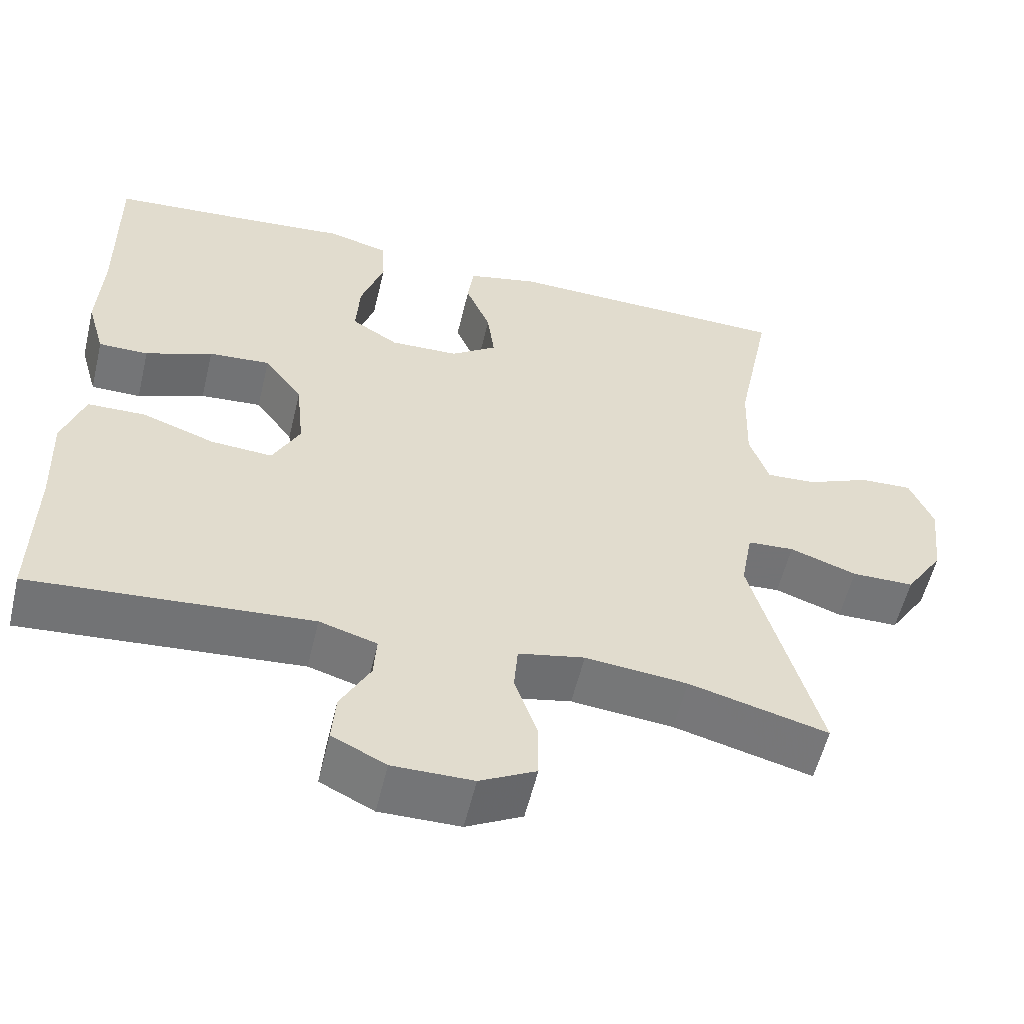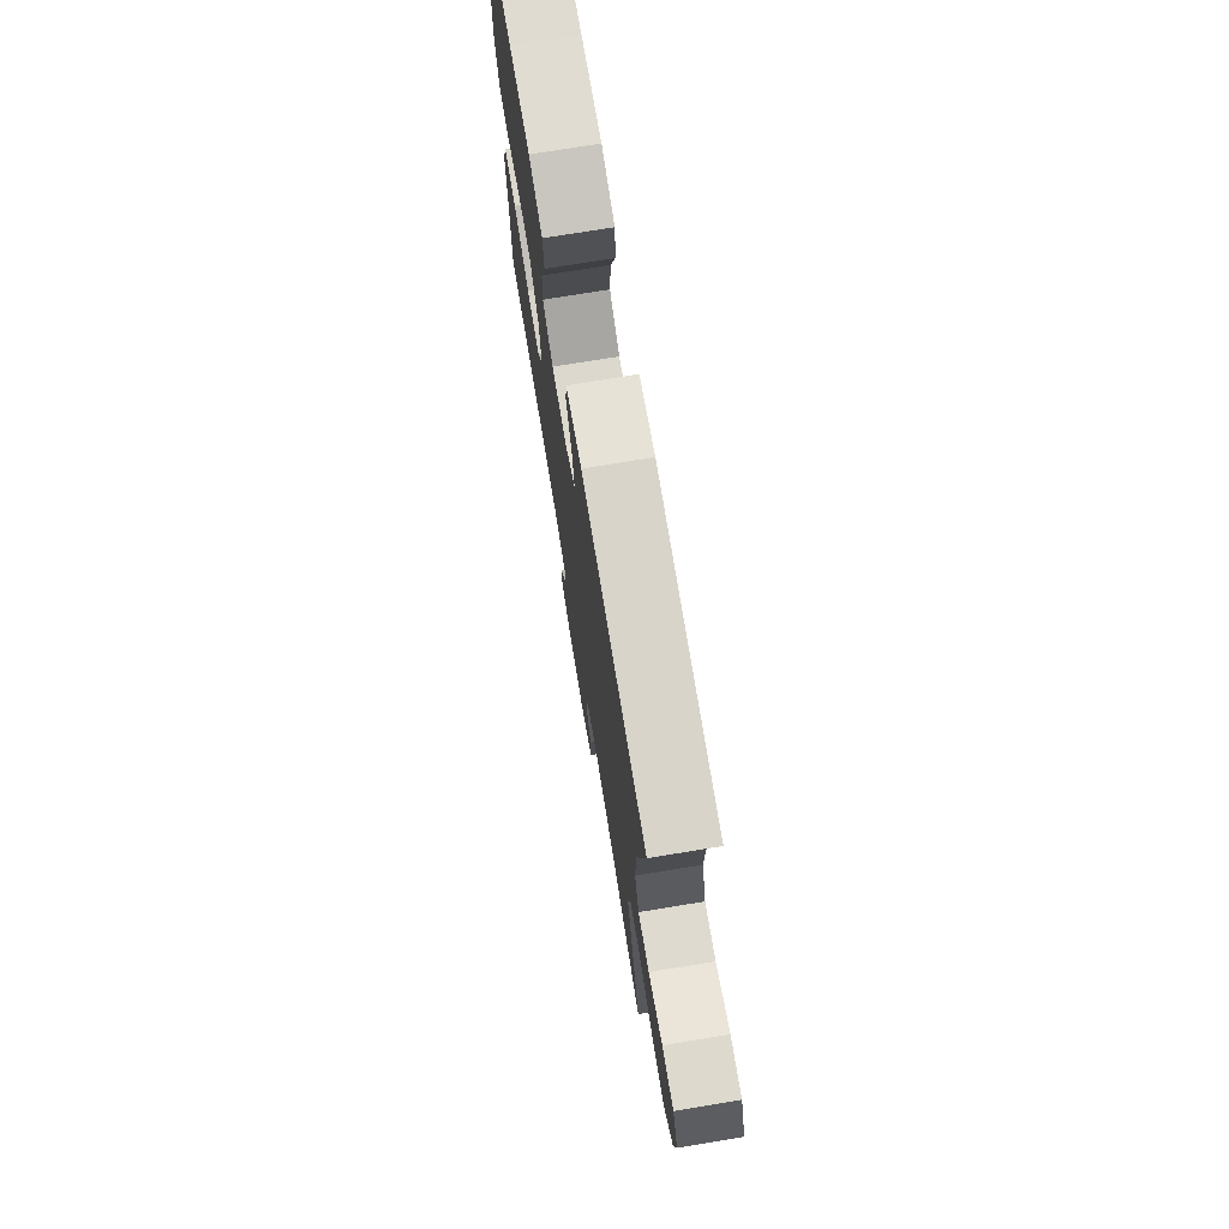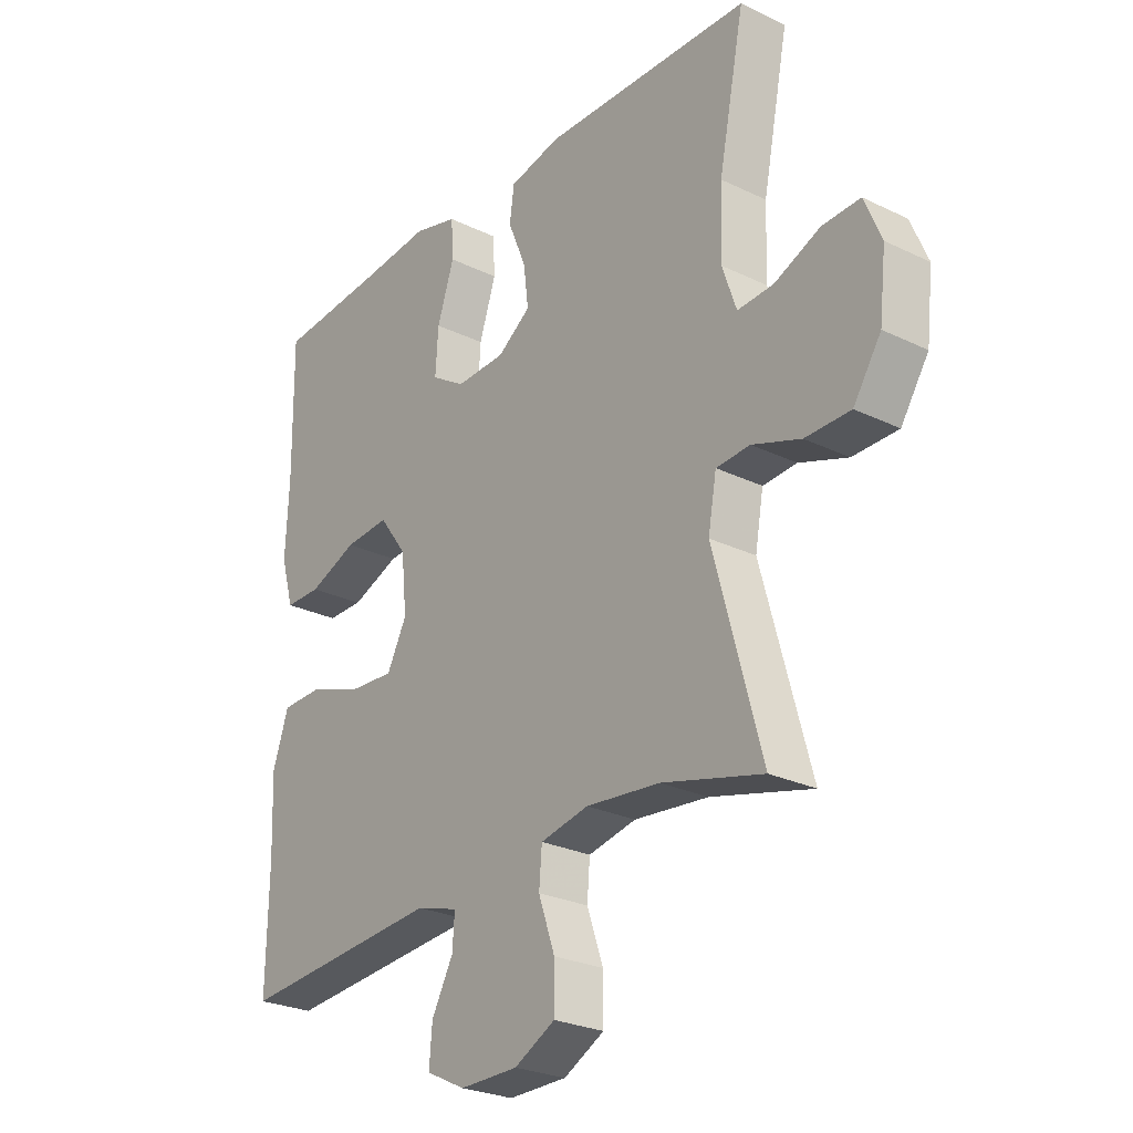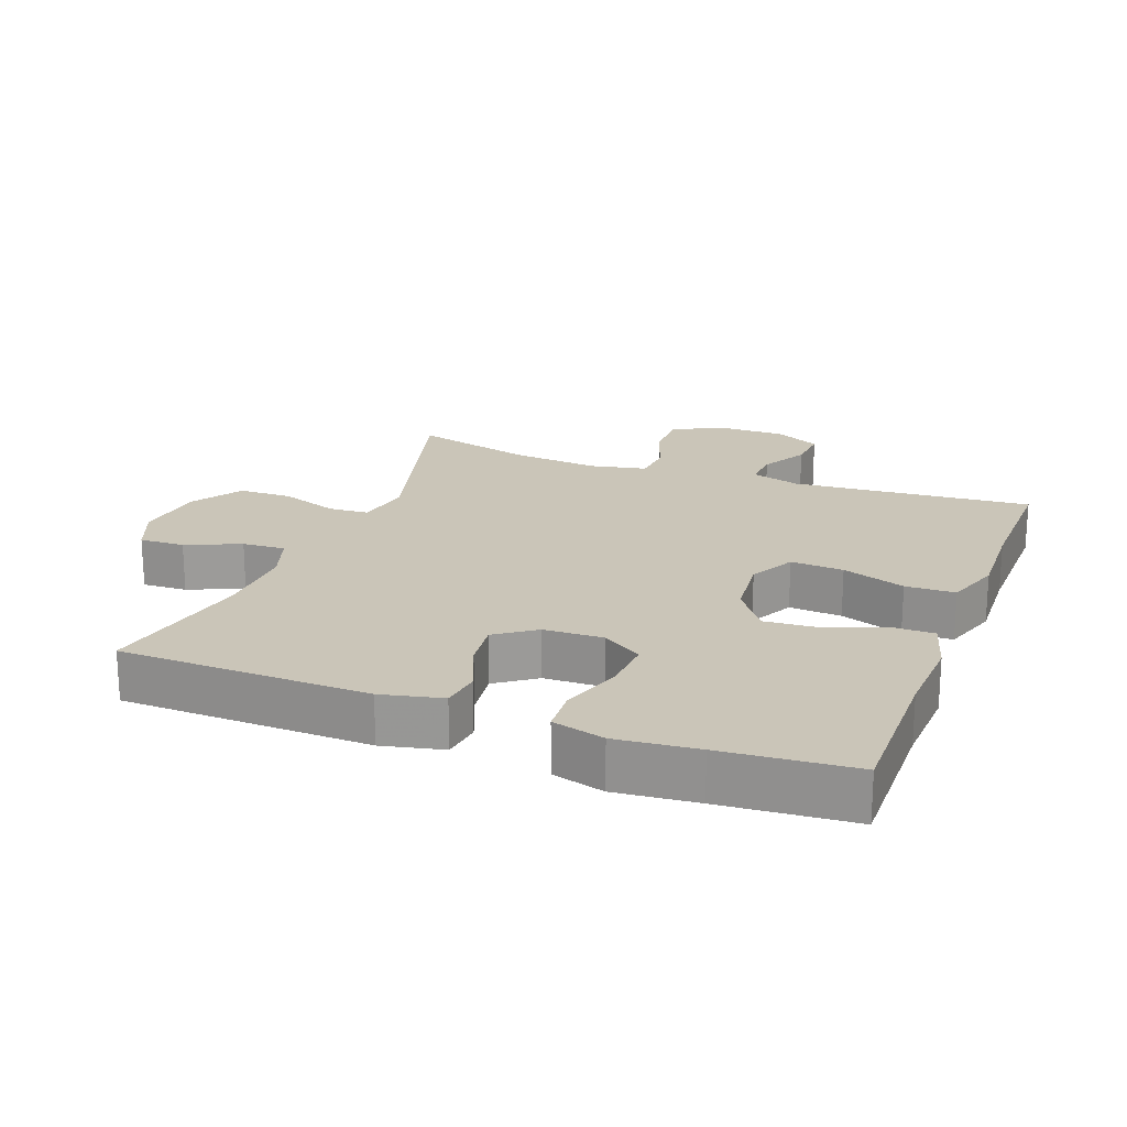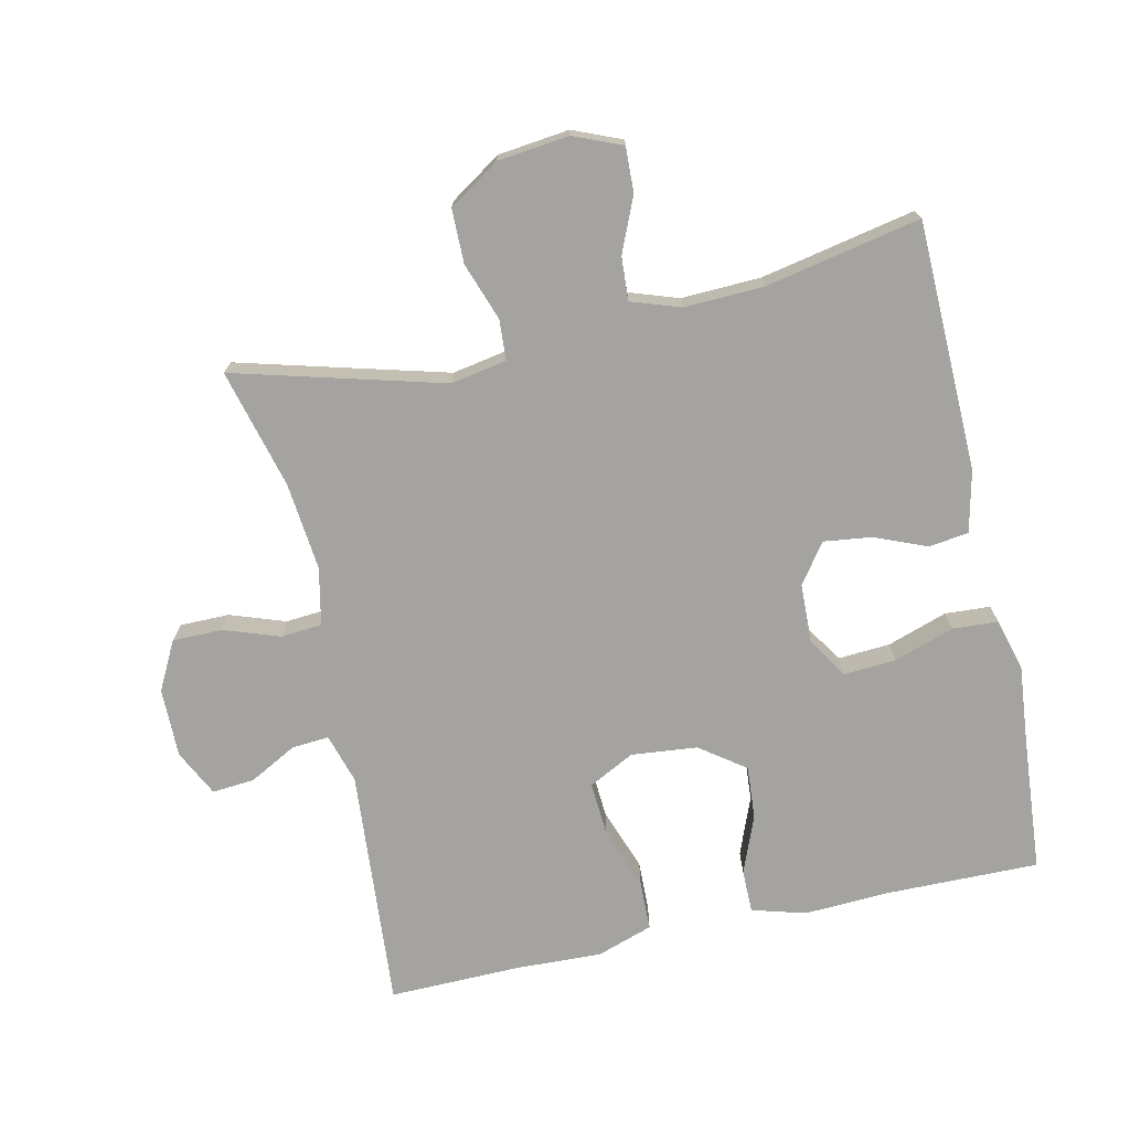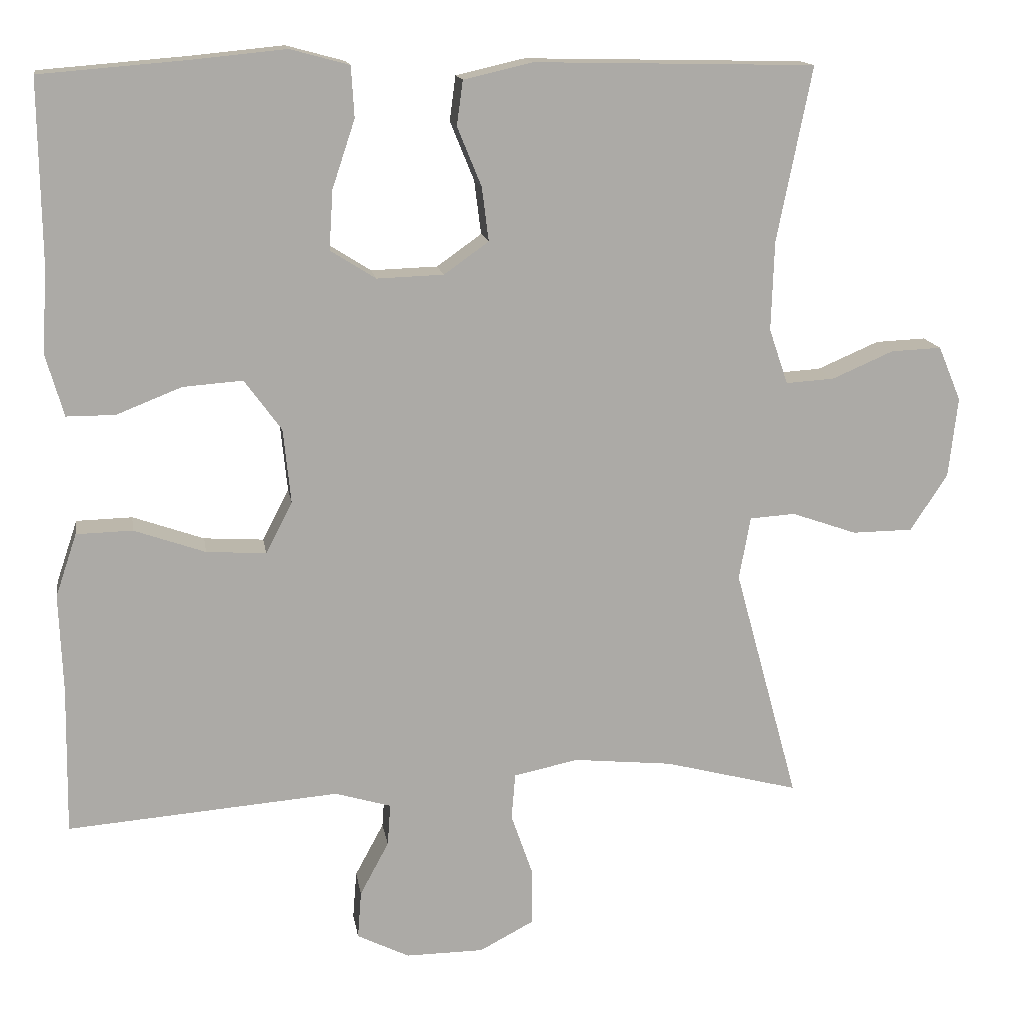
<metadata>
{"format":"obj","ext":"obj","renderer":"f3d","projection":"perspective","resolution":1024,"background":"white","views":[{"elev":-56.5,"azim":166.6,"up":"+Z"},{"elev":74.4,"azim":-99.3,"up":"+Z"},{"elev":-26.2,"azim":-127.4,"up":"+Z"},{"elev":20.5,"azim":20.8,"up":"+Y"},{"elev":-72.8,"azim":-77.4,"up":"+Y"},{"elev":14.4,"azim":171.1,"up":"+Z"}]}
</metadata>
<code>
v -0.5 0.07 -0.5
v -0.415 0.07 -0.19
v -0.43 0.07 -0.107
v -0.49 0.07 -0.103
v -0.576 0.07 -0.133
v -0.656 0.07 -0.132
v -0.705 0.07 -0.057
v -0.717 0.07 0.049
v -0.687 0.07 0.121
v -0.62 0.07 0.118
v -0.539 0.07 0.083
v -0.475 0.07 0.079
v -0.45 0.07 0.152
v -0.454 0.07 0.27
v -0.5 0.07 0.5
v -0.129 0.07 0.508
v -0.038 0.07 0.487
v -0.03 0.07 0.428
v -0.062 0.07 0.35
v -0.071 0.07 0.279
v -0.012 0.07 0.237
v 0.076 0.07 0.234
v 0.136 0.07 0.272
v 0.131 0.07 0.35
v 0.101 0.07 0.44
v 0.105 0.07 0.507
v 0.183 0.07 0.528
v 0.304 0.07 0.516
v 0.5 0.07 0.5
v 0.497 0.07 0.27
v 0.503 0.07 0.145
v 0.48 0.07 0.065
v 0.416 0.07 0.065
v 0.33 0.07 0.099
v 0.251 0.07 0.105
v 0.202 0.07 0.038
v 0.192 0.07 -0.06
v 0.227 0.07 -0.128
v 0.306 0.07 -0.123
v 0.4 0.07 -0.09
v 0.474 0.07 -0.092
v 0.502 0.07 -0.175
v 0.497 0.07 -0.304
v 0.5 0.07 -0.5
v 0.141 0.07 -0.471
v 0.067 0.07 -0.493
v 0.071 0.07 -0.548
v 0.109 0.07 -0.619
v 0.114 0.07 -0.682
v 0.045 0.07 -0.716
v -0.058 0.07 -0.715
v -0.13 0.07 -0.677
v -0.13 0.07 -0.603
v -0.101 0.07 -0.52
v -0.106 0.07 -0.459
v -0.191 0.07 -0.441
v -0.322 0.07 -0.454
v -0.5 0 -0.5
v -0.415 0 -0.19
v -0.43 0 -0.107
v -0.49 0 -0.103
v -0.576 0 -0.133
v -0.656 0 -0.132
v -0.705 0 -0.057
v -0.717 0 0.049
v -0.687 0 0.121
v -0.62 0 0.118
v -0.539 0 0.083
v -0.475 0 0.079
v -0.45 0 0.152
v -0.454 0 0.27
v -0.5 0 0.5
v -0.129 0 0.508
v -0.038 0 0.487
v -0.03 0 0.428
v -0.062 0 0.35
v -0.071 0 0.279
v -0.012 0 0.237
v 0.076 0 0.234
v 0.136 0 0.272
v 0.131 0 0.35
v 0.101 0 0.44
v 0.105 0 0.507
v 0.183 0 0.528
v 0.304 0 0.516
v 0.5 0 0.5
v 0.497 0 0.27
v 0.503 0 0.145
v 0.48 0 0.065
v 0.416 0 0.065
v 0.33 0 0.099
v 0.251 0 0.105
v 0.202 0 0.038
v 0.192 0 -0.06
v 0.227 0 -0.128
v 0.306 0 -0.123
v 0.4 0 -0.09
v 0.474 0 -0.092
v 0.502 0 -0.175
v 0.497 0 -0.304
v 0.5 0 -0.5
v 0.141 0 -0.471
v 0.067 0 -0.493
v 0.071 0 -0.548
v 0.109 0 -0.619
v 0.114 0 -0.682
v 0.045 0 -0.716
v -0.058 0 -0.715
v -0.13 0 -0.677
v -0.13 0 -0.603
v -0.101 0 -0.52
v -0.106 0 -0.459
v -0.191 0 -0.441
v -0.322 0 -0.454
f 52 53 54
f 51 52 54
f 50 51 54
f 49 50 54
f 48 49 54
f 47 48 54
f 46 47 54 55
f 45 46 55 56
f 43 44 45 56
f 43 56 57
f 42 43 57
f 41 42 57
f 40 41 57
f 39 40 57
f 32 33 34
f 31 32 34
f 30 31 34
f 30 34 35
f 29 30 35
f 28 29 35
f 27 28 35
f 26 27 35
f 25 26 35
f 24 25 35
f 23 24 35 36
f 17 18 19
f 16 17 19
f 15 16 19
f 14 15 19
f 13 14 19 20
f 12 13 20 21
f 9 10 11
f 8 9 11
f 7 8 11
f 6 7 11
f 5 6 11
f 4 5 11
f 3 4 11 12
f 57 1 2
f 39 57 2
f 38 39 2
f 22 23 36 37
f 21 22 37
f 12 21 37
f 3 12 37
f 2 3 37 38
f 111 110 109
f 111 109 108
f 111 108 107
f 111 107 106
f 111 106 105
f 111 105 104
f 112 111 104 103
f 113 112 103 102
f 113 102 101 100
f 114 113 100
f 114 100 99
f 114 99 98
f 114 98 97
f 114 97 96
f 91 90 89
f 91 89 88
f 91 88 87
f 92 91 87
f 92 87 86
f 92 86 85
f 92 85 84
f 92 84 83
f 92 83 82
f 92 82 81
f 93 92 81 80
f 76 75 74
f 76 74 73
f 76 73 72
f 76 72 71
f 77 76 71 70
f 78 77 70 69
f 68 67 66
f 68 66 65
f 68 65 64
f 68 64 63
f 68 63 62
f 68 62 61
f 69 68 61 60
f 59 58 114
f 59 114 96
f 59 96 95
f 94 93 80 79
f 94 79 78
f 94 78 69
f 94 69 60
f 95 94 60 59
f 1 58 59 2
f 2 59 60 3
f 3 60 61 4
f 4 61 62 5
f 5 62 63 6
f 6 63 64 7
f 7 64 65 8
f 8 65 66 9
f 9 66 67 10
f 10 67 68 11
f 11 68 69 12
f 12 69 70 13
f 13 70 71 14
f 14 71 72 15
f 15 72 73 16
f 16 73 74 17
f 17 74 75 18
f 18 75 76 19
f 19 76 77 20
f 20 77 78 21
f 21 78 79 22
f 22 79 80 23
f 23 80 81 24
f 24 81 82 25
f 25 82 83 26
f 26 83 84 27
f 27 84 85 28
f 28 85 86 29
f 29 86 87 30
f 30 87 88 31
f 31 88 89 32
f 32 89 90 33
f 33 90 91 34
f 34 91 92 35
f 35 92 93 36
f 36 93 94 37
f 37 94 95 38
f 38 95 96 39
f 39 96 97 40
f 40 97 98 41
f 41 98 99 42
f 42 99 100 43
f 43 100 101 44
f 44 101 102 45
f 45 102 103 46
f 46 103 104 47
f 47 104 105 48
f 48 105 106 49
f 49 106 107 50
f 50 107 108 51
f 51 108 109 52
f 52 109 110 53
f 53 110 111 54
f 54 111 112 55
f 55 112 113 56
f 56 113 114 57
f 57 114 58 1

</code>
